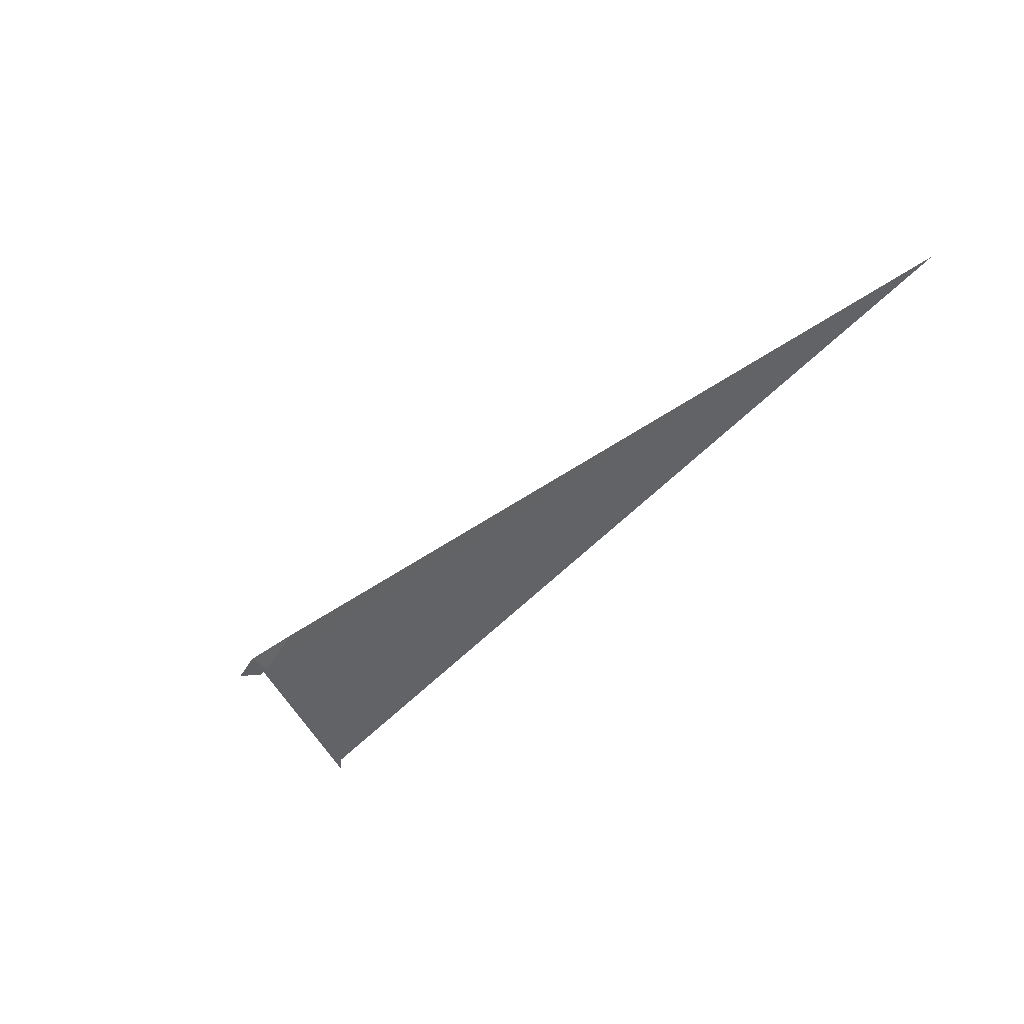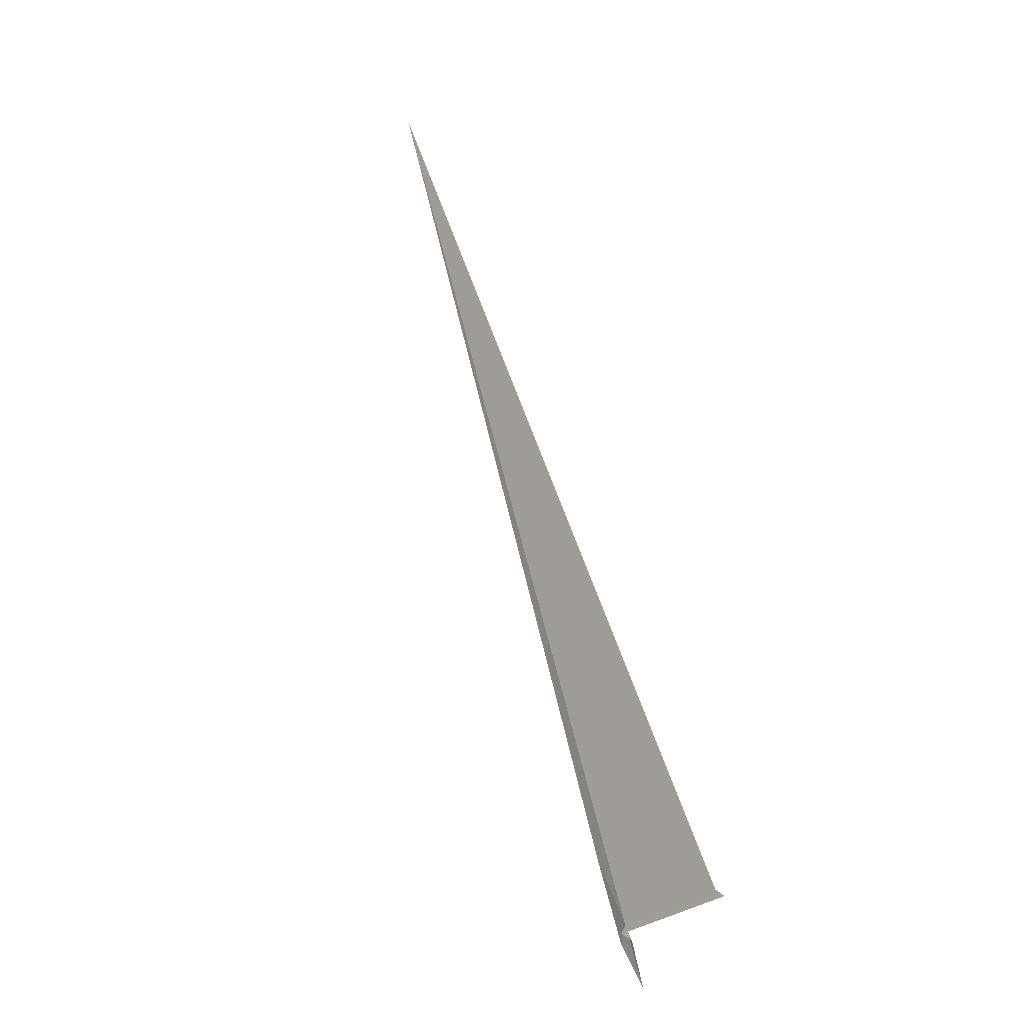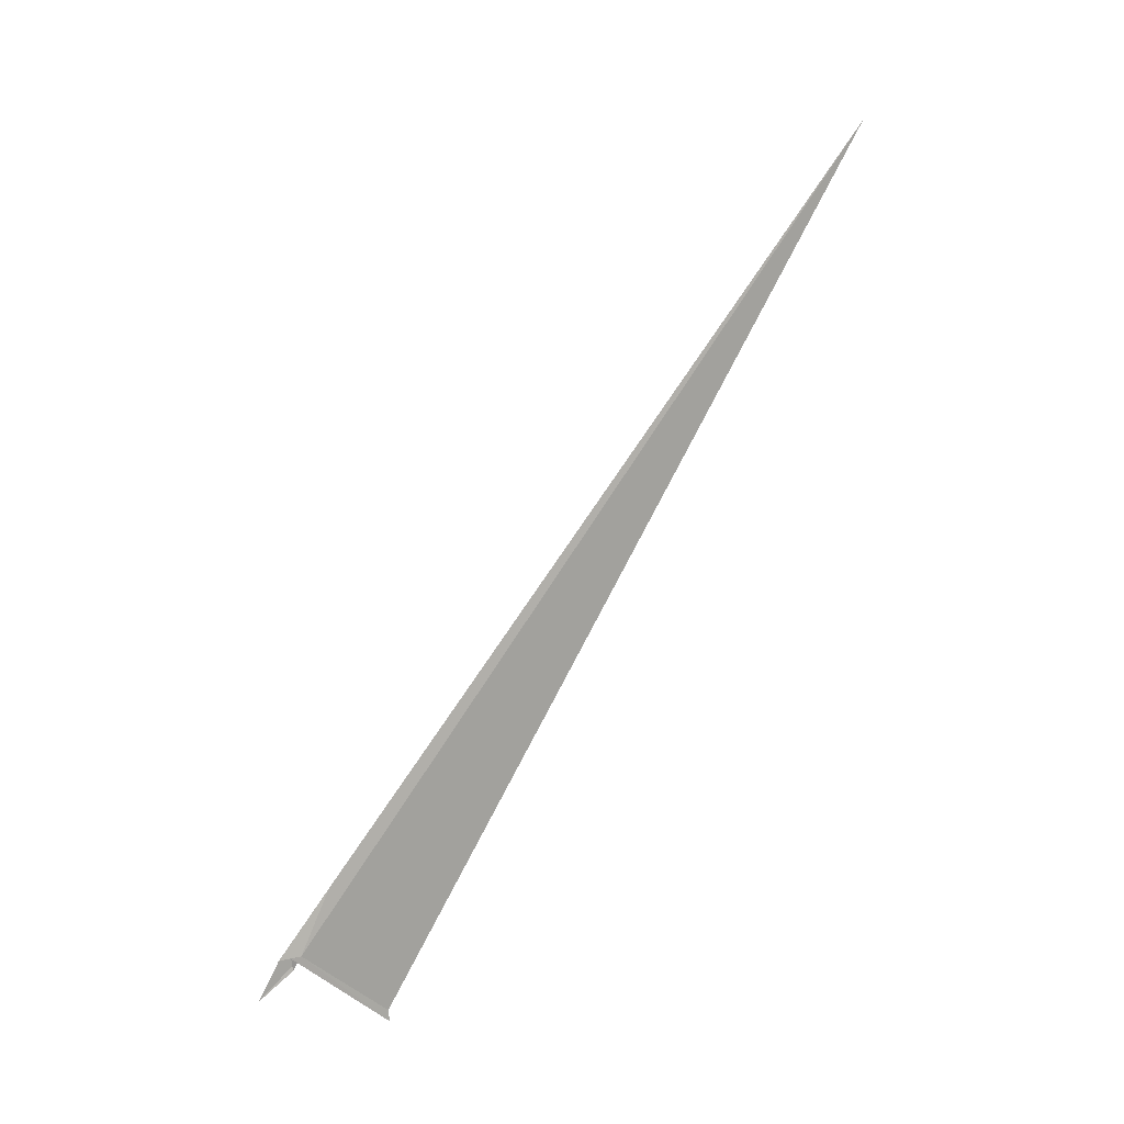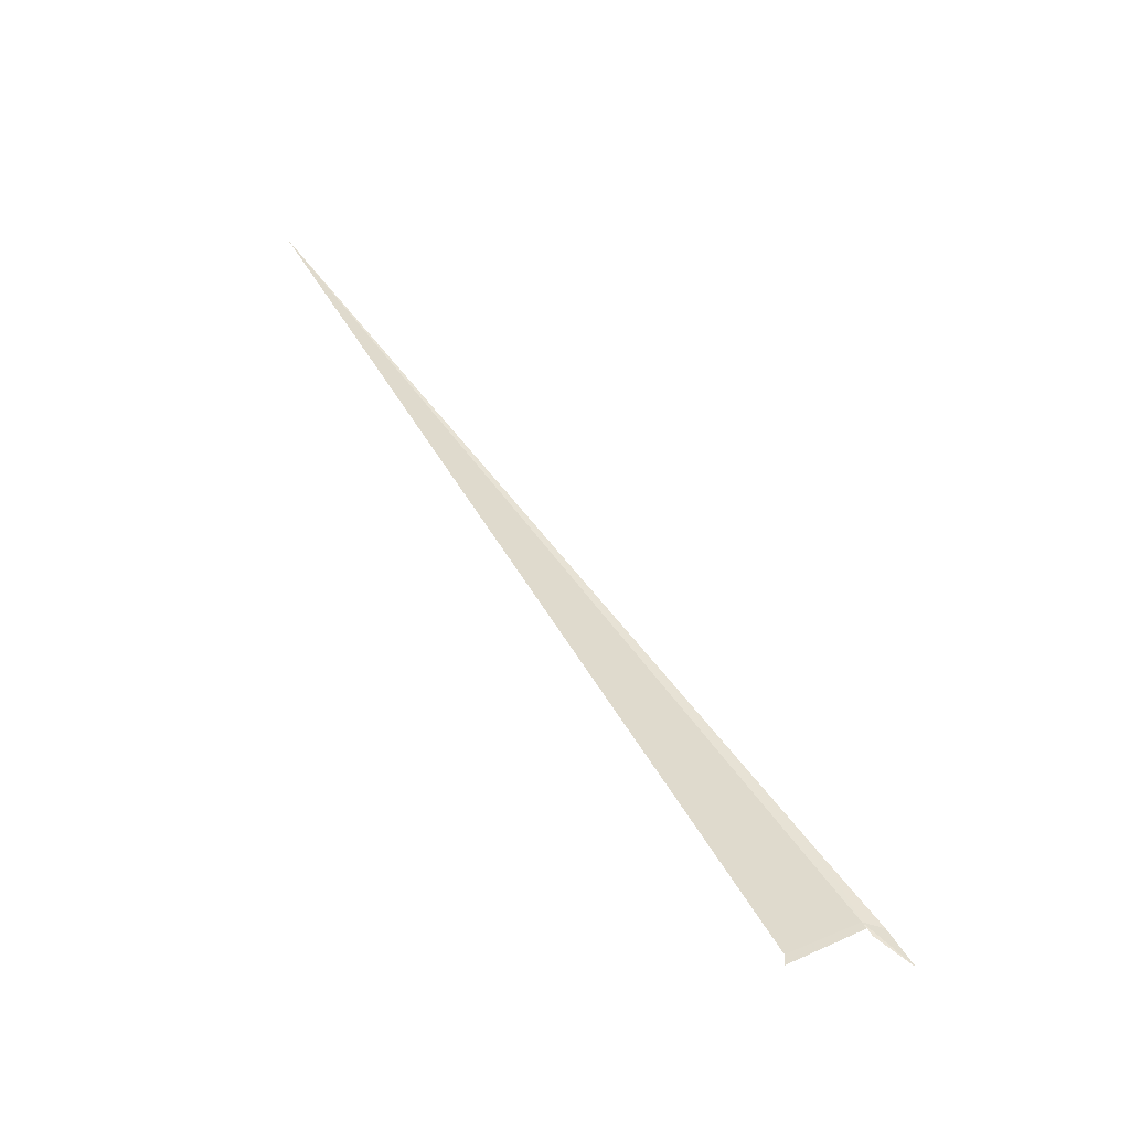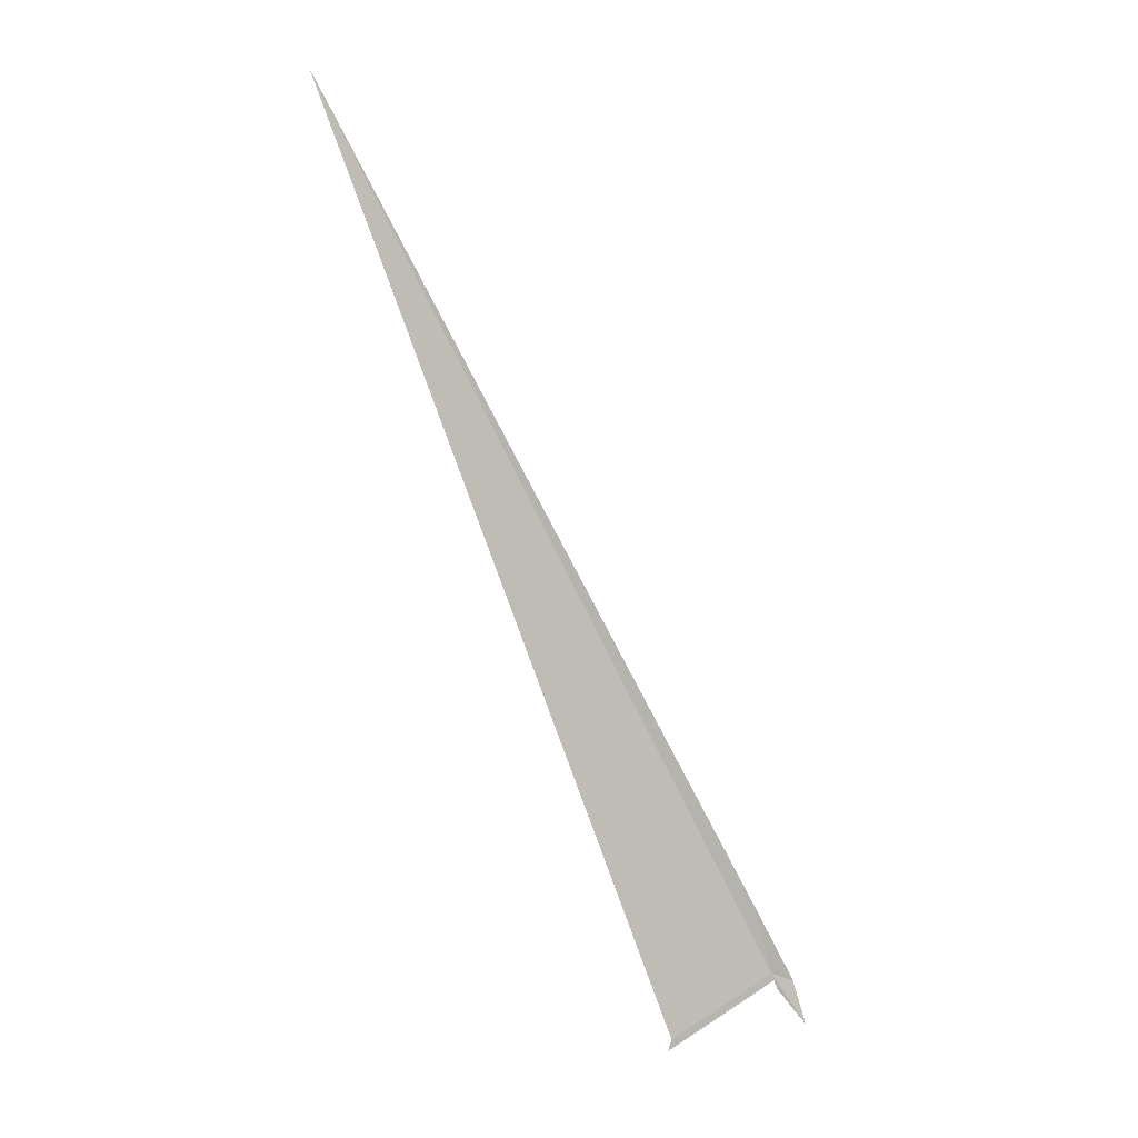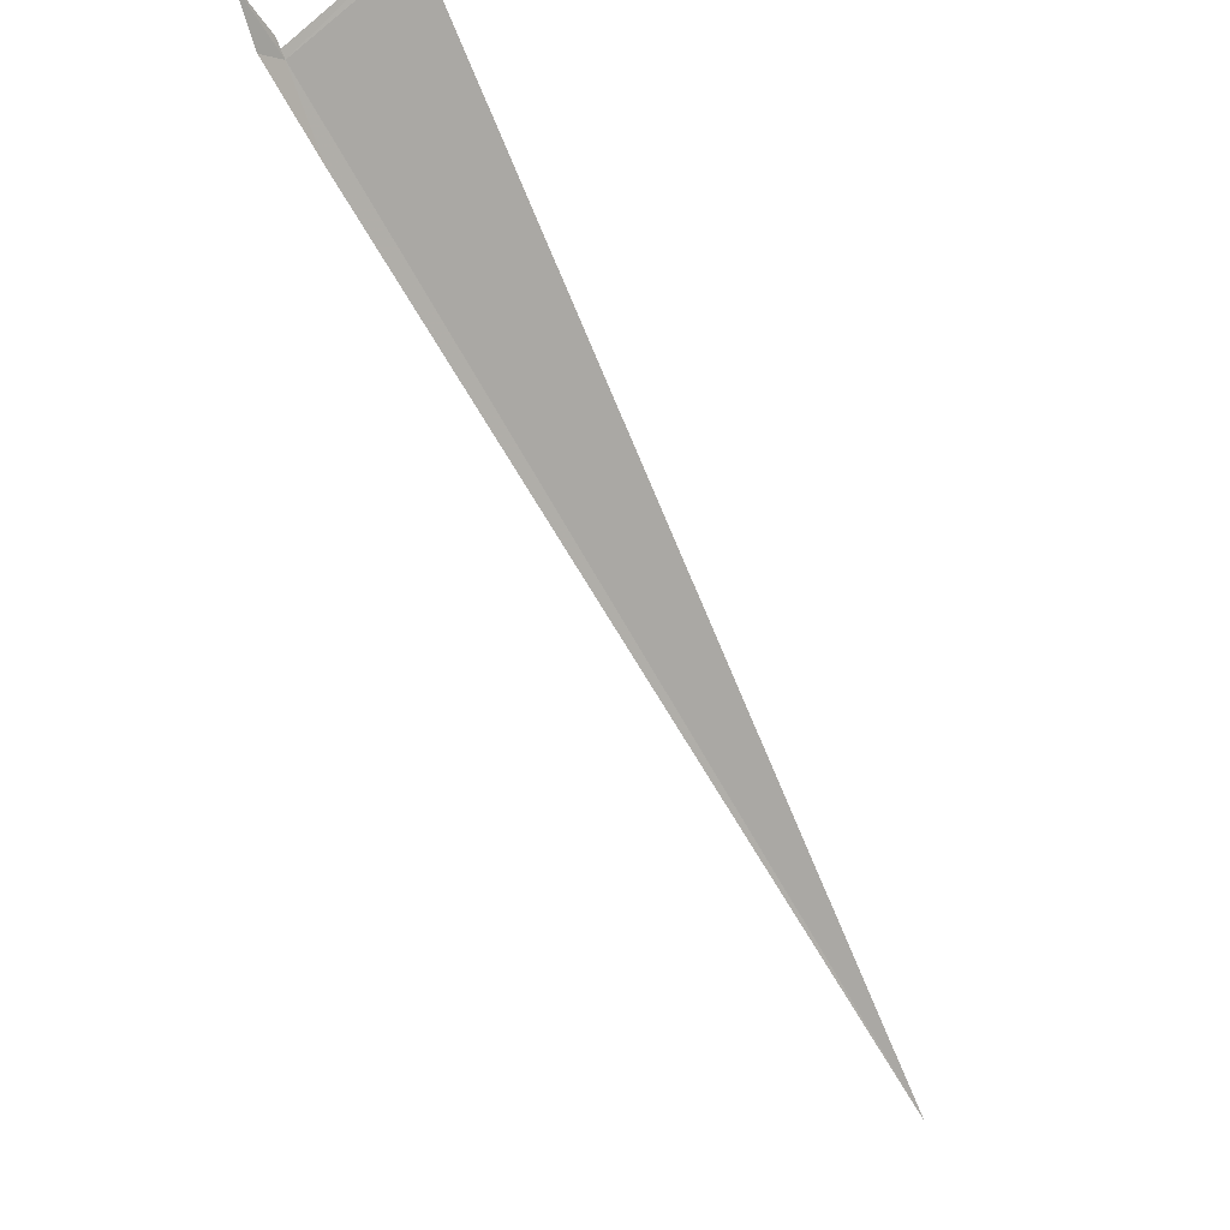
<metadata>
{"format":"obj","ext":"obj","renderer":"f3d","projection":"perspective","resolution":1024,"background":"white","views":[{"elev":-67.7,"azim":148.3,"up":"+Z"},{"elev":-61.0,"azim":-143.9,"up":"+Y"},{"elev":-19.0,"azim":126.6,"up":"+Y"},{"elev":-20.0,"azim":-55.5,"up":"+Y"},{"elev":37.7,"azim":-34.4,"up":"+Y"},{"elev":79.2,"azim":155.2,"up":"+Z"}]}
</metadata>
<code>
v 98.62 153.1 14.46
v 98.67 153.9 14.02
v 96.99 162.5 7.503
v 98.72 153.1 14.52
v 97.22 152.5 14.3
v 97.3 152.6 14.26
v 98.81 153.1 14.64
v 98.76 152.6 14.98
v 98.62 153 14.58
f 1 3 2
f 1 4 5
f 1 5 6
f 1 6 3
f 1 7 8
f 1 8 9
f 1 9 4
f 1 2 7

</code>
